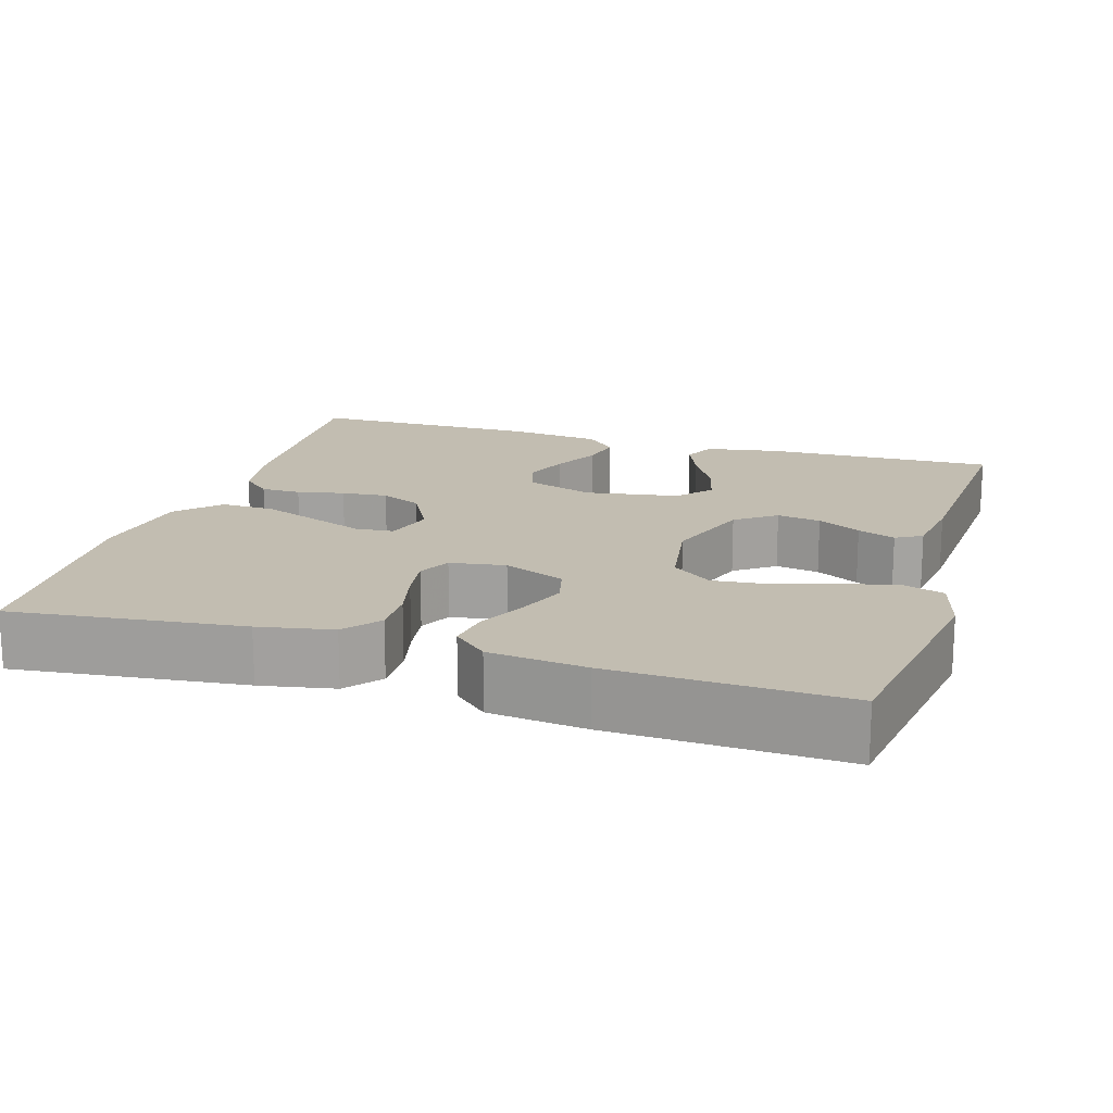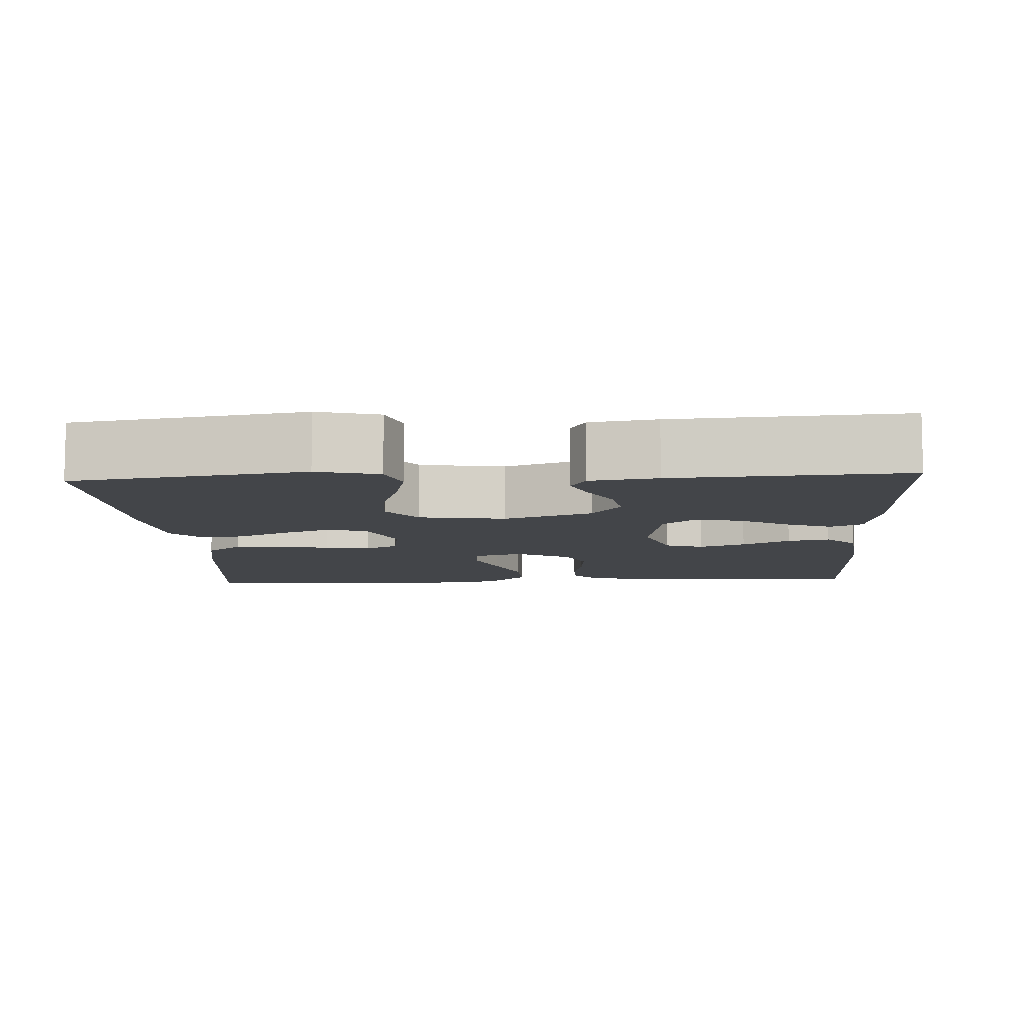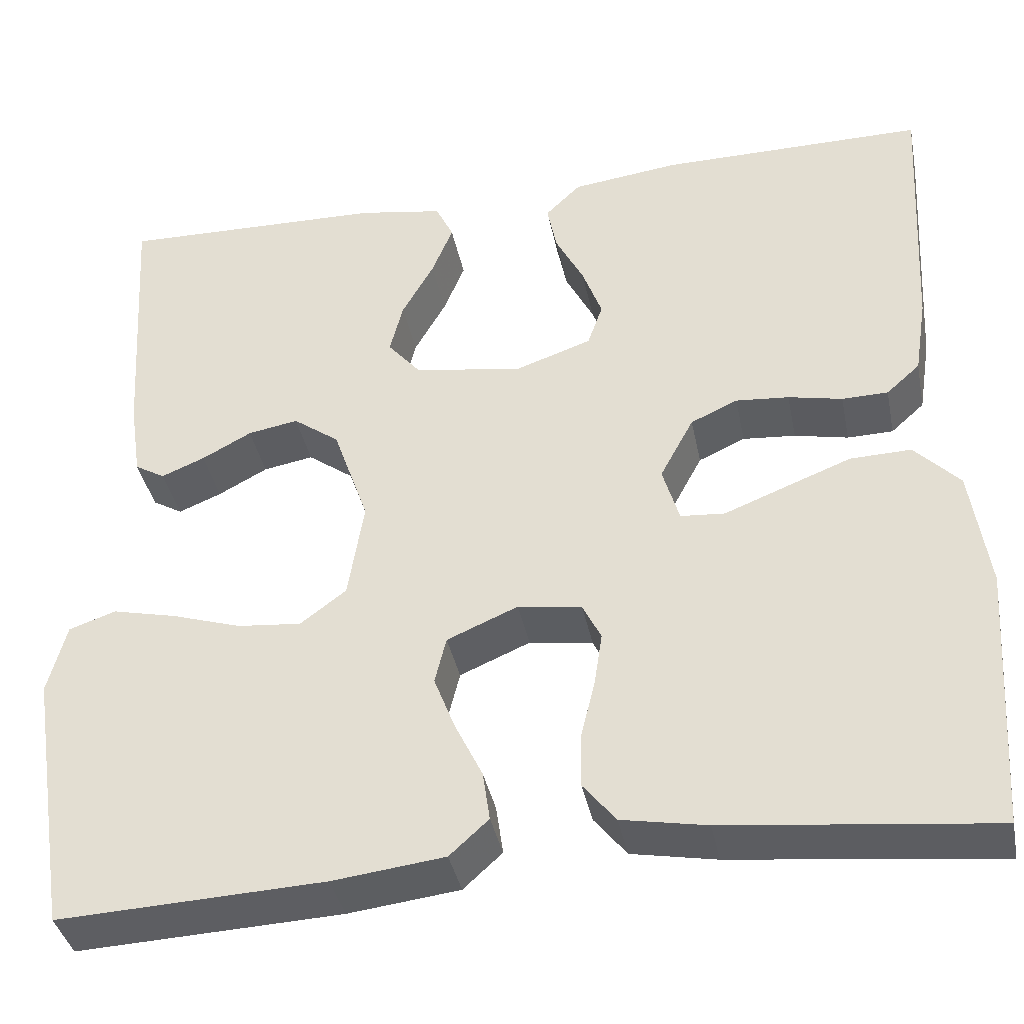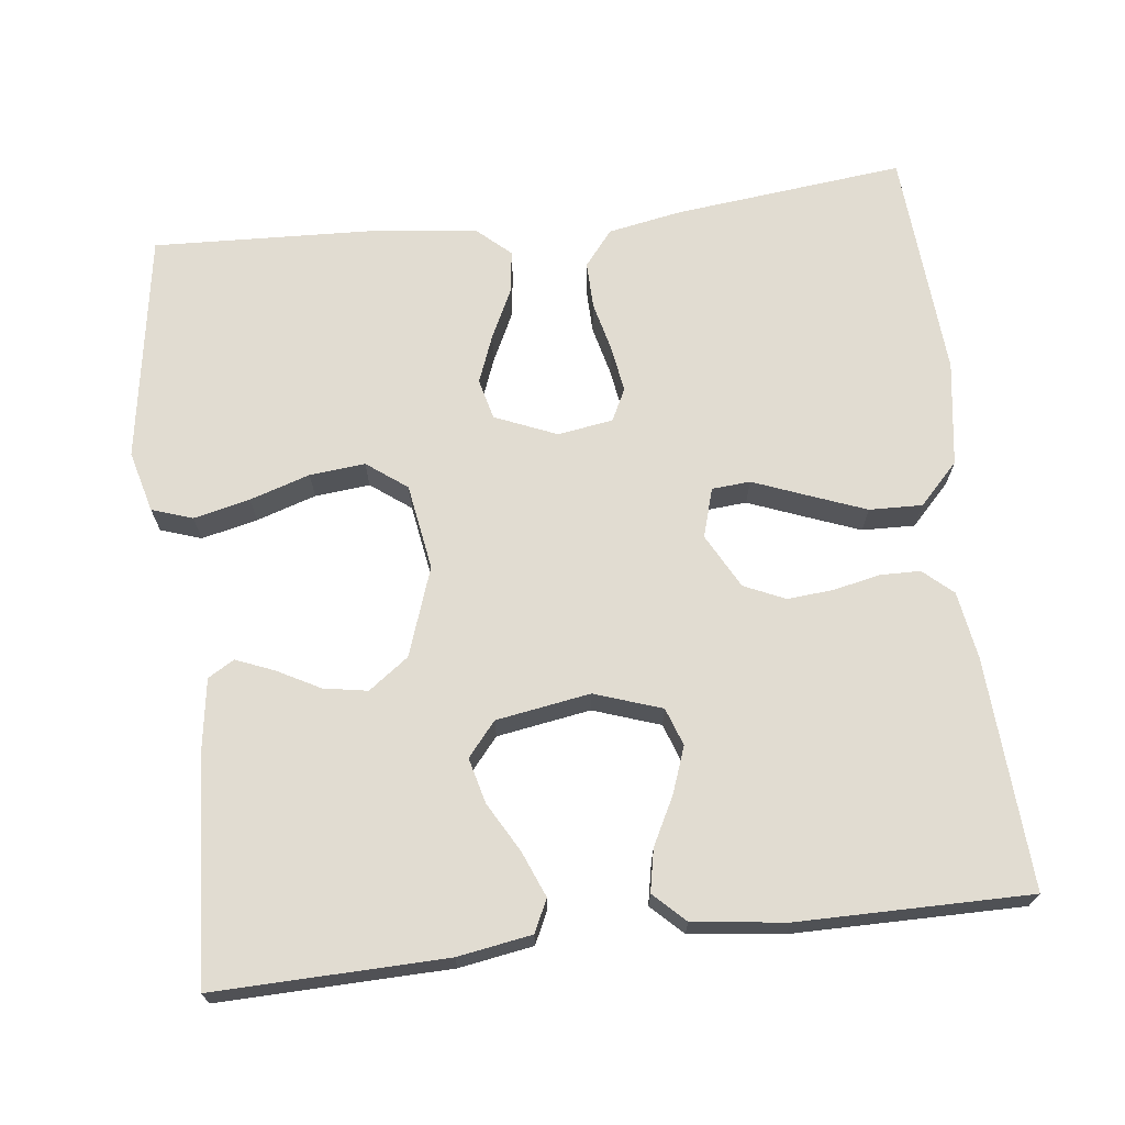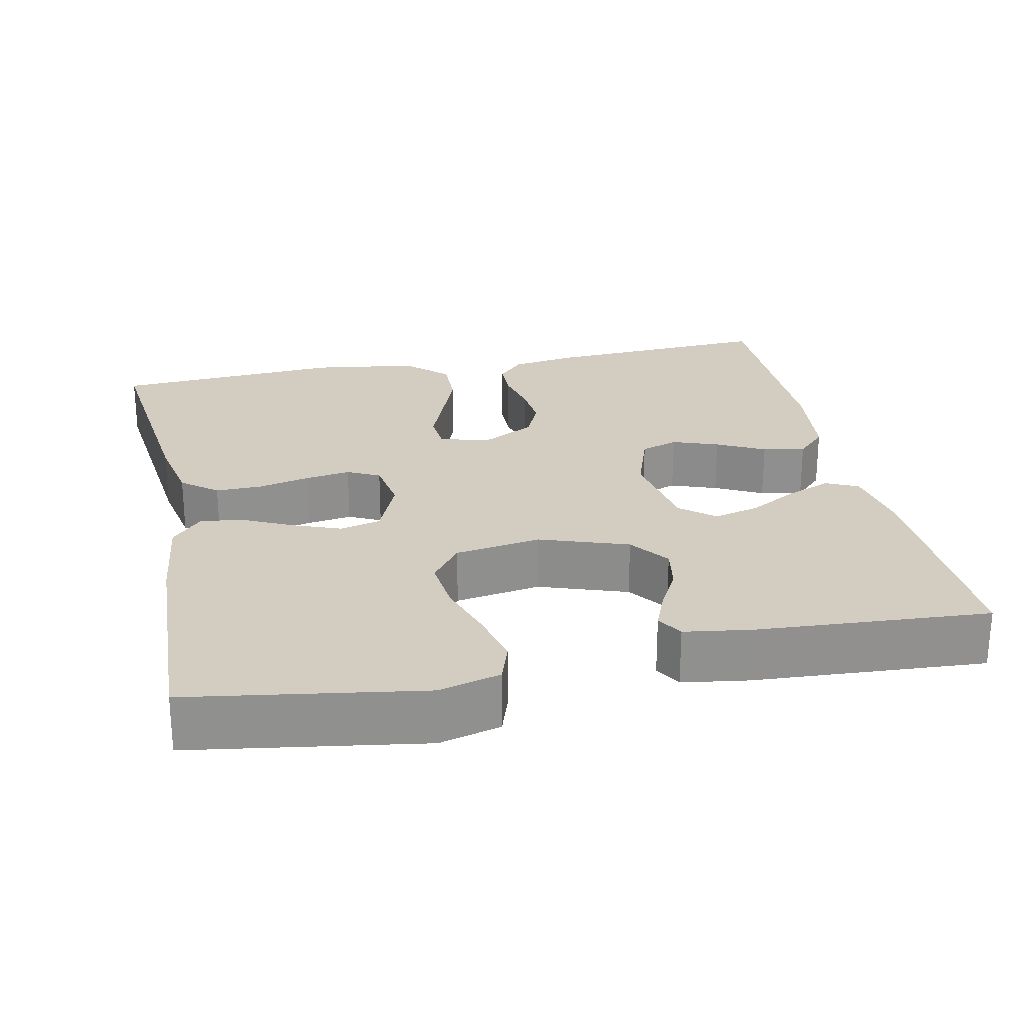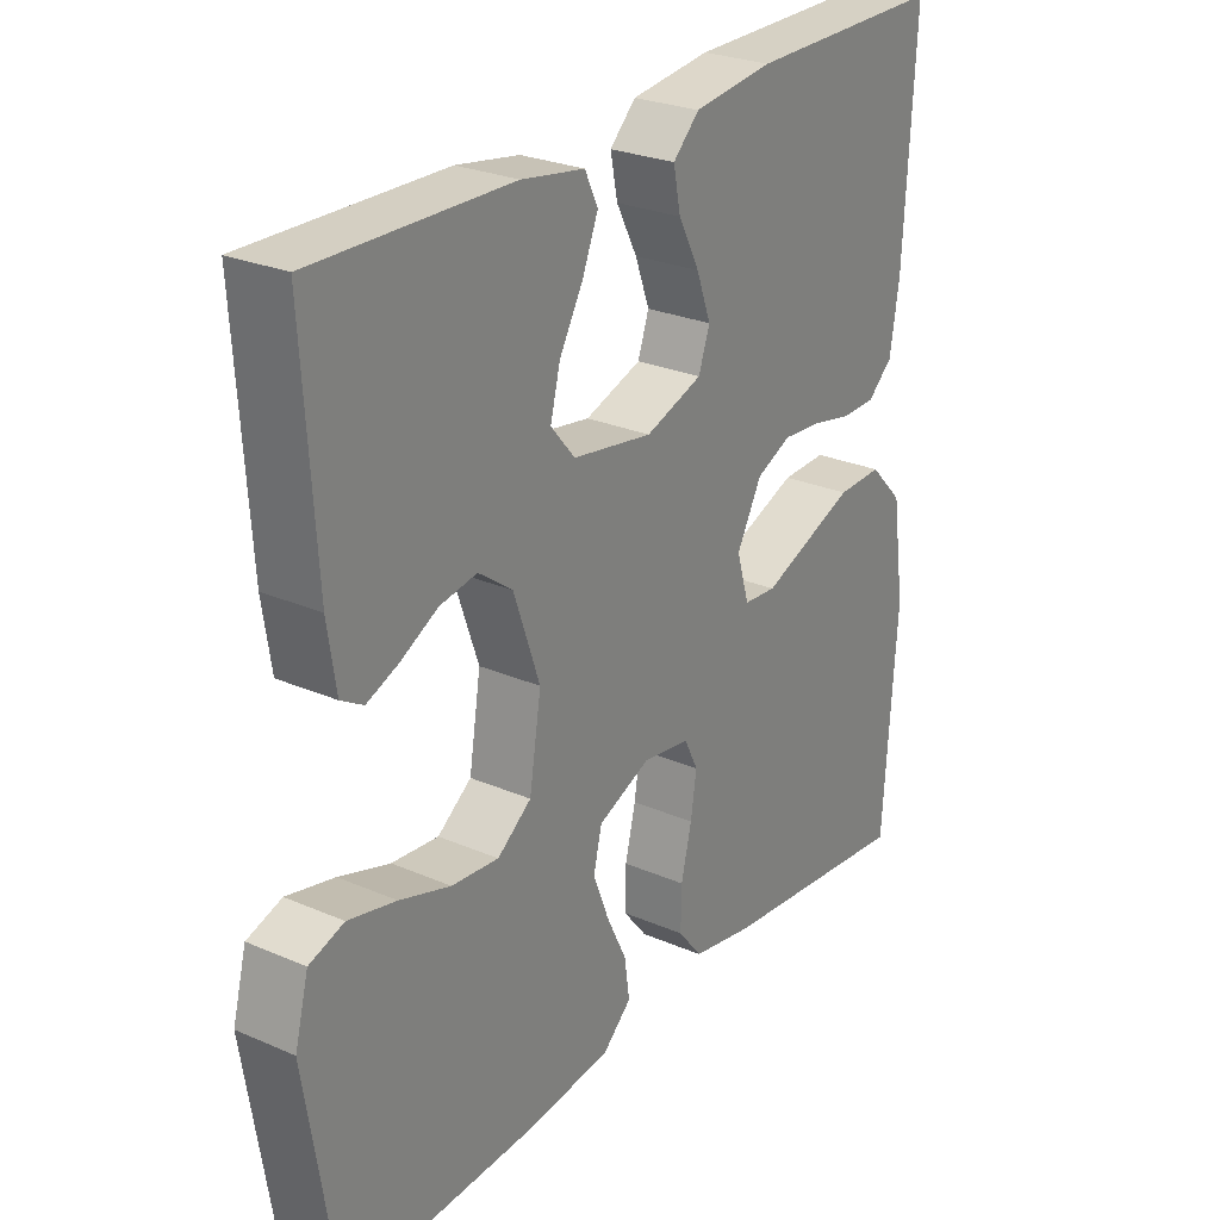
<metadata>
{"format":"obj","ext":"obj","renderer":"f3d","projection":"perspective","resolution":1024,"background":"white","views":[{"elev":16.9,"azim":-163.1,"up":"+Y"},{"elev":-8.9,"azim":-86.8,"up":"+Y"},{"elev":-38.4,"azim":11.3,"up":"+Z"},{"elev":69.1,"azim":-6.8,"up":"+Y"},{"elev":24.7,"azim":-101.9,"up":"+Y"},{"elev":26.5,"azim":-55.8,"up":"+Z"}]}
</metadata>
<code>
v 0.5 0.07 -0.5
v 0.2 0.07 -0.467
v 0.104 0.07 -0.449
v 0.067 0.07 -0.403
v 0.068 0.07 -0.342
v 0.084 0.07 -0.275
v 0.093 0.07 -0.216
v 0.072 0.07 -0.174
v 0 0.07 -0.163
v -0.08 0.07 -0.197
v -0.093 0.07 -0.25
v -0.069 0.07 -0.312
v -0.038 0.07 -0.376
v -0.03 0.07 -0.432
v -0.074 0.07 -0.472
v -0.2 0.07 -0.487
v -0.5 0.07 -0.5
v -0.547 0.07 -0.2
v -0.526 0.07 -0.12
v -0.473 0.07 -0.102
v -0.4 0.07 -0.119
v -0.322 0.07 -0.144
v -0.25 0.07 -0.151
v -0.198 0.07 -0.112
v -0.18 0.07 0
v -0.22 0.07 0.115
v -0.272 0.07 0.153
v -0.329 0.07 0.143
v -0.385 0.07 0.113
v -0.434 0.07 0.093
v -0.468 0.07 0.113
v -0.481 0.07 0.2
v -0.5 0.07 0.5
v -0.2 0.07 0.493
v -0.104 0.07 0.477
v -0.084 0.07 0.435
v -0.108 0.07 0.376
v -0.144 0.07 0.312
v -0.159 0.07 0.253
v -0.122 0.07 0.209
v 0 0.07 0.189
v 0.087 0.07 0.219
v 0.104 0.07 0.268
v 0.082 0.07 0.328
v 0.05 0.07 0.39
v 0.039 0.07 0.445
v 0.079 0.07 0.484
v 0.2 0.07 0.499
v 0.5 0.07 0.5
v 0.483 0.07 0.2
v 0.469 0.07 0.112
v 0.431 0.07 0.078
v 0.379 0.07 0.077
v 0.318 0.07 0.09
v 0.258 0.07 0.095
v 0.205 0.07 0.071
v 0.167 0.07 0
v 0.186 0.07 -0.064
v 0.236 0.07 -0.068
v 0.305 0.07 -0.041
v 0.38 0.07 -0.012
v 0.449 0.07 -0.01
v 0.5 0.07 -0.063
v 0.52 0.07 -0.2
v 0.5 0 -0.5
v 0.2 0 -0.467
v 0.104 0 -0.449
v 0.067 0 -0.403
v 0.068 0 -0.342
v 0.084 0 -0.275
v 0.093 0 -0.216
v 0.072 0 -0.174
v 0 0 -0.163
v -0.08 0 -0.197
v -0.093 0 -0.25
v -0.069 0 -0.312
v -0.038 0 -0.376
v -0.03 0 -0.432
v -0.074 0 -0.472
v -0.2 0 -0.487
v -0.5 0 -0.5
v -0.547 0 -0.2
v -0.526 0 -0.12
v -0.473 0 -0.102
v -0.4 0 -0.119
v -0.322 0 -0.144
v -0.25 0 -0.151
v -0.198 0 -0.112
v -0.18 0 0
v -0.22 0 0.115
v -0.272 0 0.153
v -0.329 0 0.143
v -0.385 0 0.113
v -0.434 0 0.093
v -0.468 0 0.113
v -0.481 0 0.2
v -0.5 0 0.5
v -0.2 0 0.493
v -0.104 0 0.477
v -0.084 0 0.435
v -0.108 0 0.376
v -0.144 0 0.312
v -0.159 0 0.253
v -0.122 0 0.209
v 0 0 0.189
v 0.087 0 0.219
v 0.104 0 0.268
v 0.082 0 0.328
v 0.05 0 0.39
v 0.039 0 0.445
v 0.079 0 0.484
v 0.2 0 0.499
v 0.5 0 0.5
v 0.483 0 0.2
v 0.469 0 0.112
v 0.431 0 0.078
v 0.379 0 0.077
v 0.318 0 0.09
v 0.258 0 0.095
v 0.205 0 0.071
v 0.167 0 0
v 0.186 0 -0.064
v 0.236 0 -0.068
v 0.305 0 -0.041
v 0.38 0 -0.012
v 0.449 0 -0.01
v 0.5 0 -0.063
v 0.52 0 -0.2
f 59 60 61 62
f 59 62 63 64
f 51 52 53 54
f 51 54 55
f 50 51 55
f 49 50 55 56
f 47 48 49 56
f 44 45 46 47
f 43 44 47 56
f 35 36 37 38
f 35 38 39
f 34 35 39
f 33 34 39
f 32 33 39 40
f 28 29 30 31
f 28 31 32 40
f 19 20 21 22
f 17 18 19 22
f 17 22 23
f 16 17 23 24
f 12 13 14 15
f 11 12 15 16
f 10 11 16 24
f 3 4 5 6
f 3 6 7
f 2 3 7
f 1 2 7
f 58 59 64 1
f 42 43 56 57
f 41 42 57 58
f 27 28 40
f 26 27 40 41
f 25 26 41 58
f 9 10 24 25
f 8 9 25 58
f 1 7 8 58
f 126 125 124 123
f 128 127 126 123
f 118 117 116 115
f 119 118 115
f 119 115 114
f 120 119 114 113
f 120 113 112 111
f 111 110 109 108
f 120 111 108 107
f 102 101 100 99
f 103 102 99
f 103 99 98
f 103 98 97
f 104 103 97 96
f 95 94 93 92
f 104 96 95 92
f 86 85 84 83
f 86 83 82 81
f 87 86 81
f 88 87 81 80
f 79 78 77 76
f 80 79 76 75
f 88 80 75 74
f 70 69 68 67
f 71 70 67
f 71 67 66
f 71 66 65
f 65 128 123 122
f 121 120 107 106
f 122 121 106 105
f 104 92 91
f 105 104 91 90
f 122 105 90 89
f 89 88 74 73
f 122 89 73 72
f 122 72 71 65
f 1 65 66 2
f 2 66 67 3
f 3 67 68 4
f 4 68 69 5
f 5 69 70 6
f 6 70 71 7
f 7 71 72 8
f 8 72 73 9
f 9 73 74 10
f 10 74 75 11
f 11 75 76 12
f 12 76 77 13
f 13 77 78 14
f 14 78 79 15
f 15 79 80 16
f 16 80 81 17
f 17 81 82 18
f 18 82 83 19
f 19 83 84 20
f 20 84 85 21
f 21 85 86 22
f 22 86 87 23
f 23 87 88 24
f 24 88 89 25
f 25 89 90 26
f 26 90 91 27
f 27 91 92 28
f 28 92 93 29
f 29 93 94 30
f 30 94 95 31
f 31 95 96 32
f 32 96 97 33
f 33 97 98 34
f 34 98 99 35
f 35 99 100 36
f 36 100 101 37
f 37 101 102 38
f 38 102 103 39
f 39 103 104 40
f 40 104 105 41
f 41 105 106 42
f 42 106 107 43
f 43 107 108 44
f 44 108 109 45
f 45 109 110 46
f 46 110 111 47
f 47 111 112 48
f 48 112 113 49
f 49 113 114 50
f 50 114 115 51
f 51 115 116 52
f 52 116 117 53
f 53 117 118 54
f 54 118 119 55
f 55 119 120 56
f 56 120 121 57
f 57 121 122 58
f 58 122 123 59
f 59 123 124 60
f 60 124 125 61
f 61 125 126 62
f 62 126 127 63
f 63 127 128 64
f 64 128 65 1

</code>
